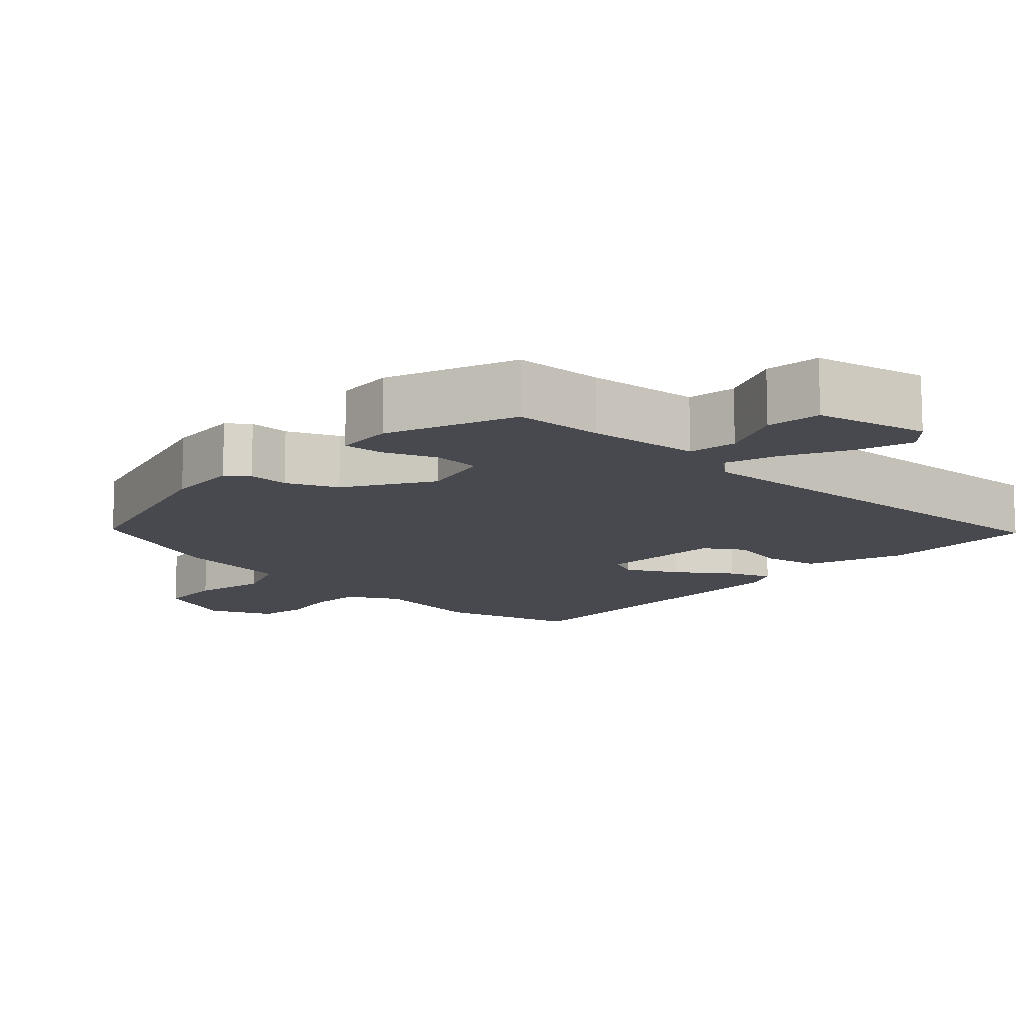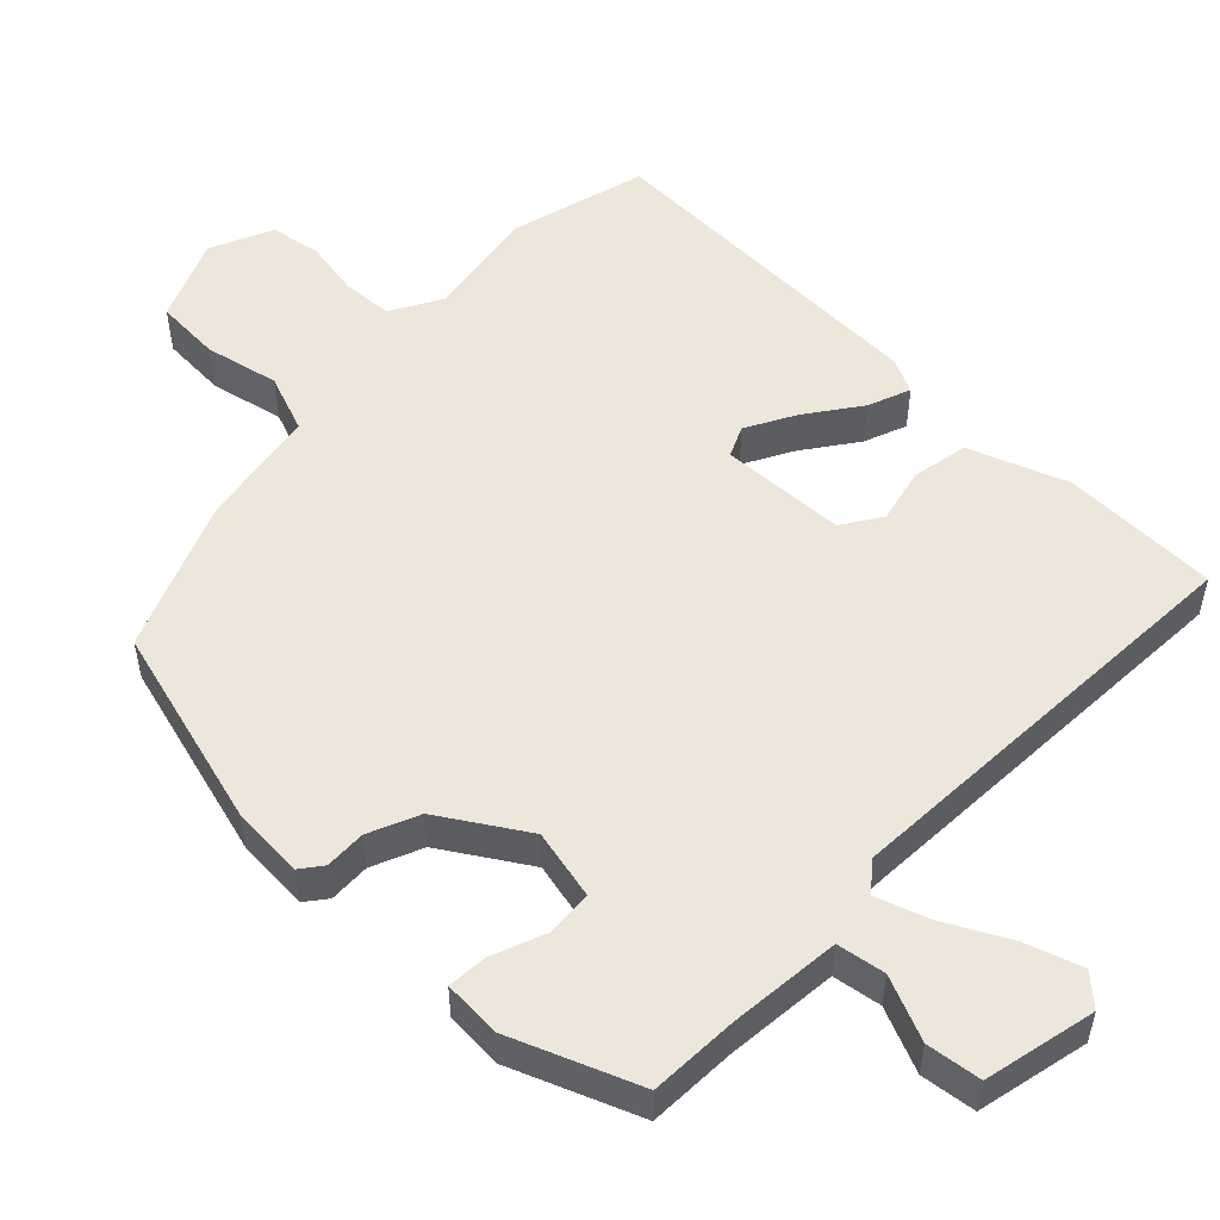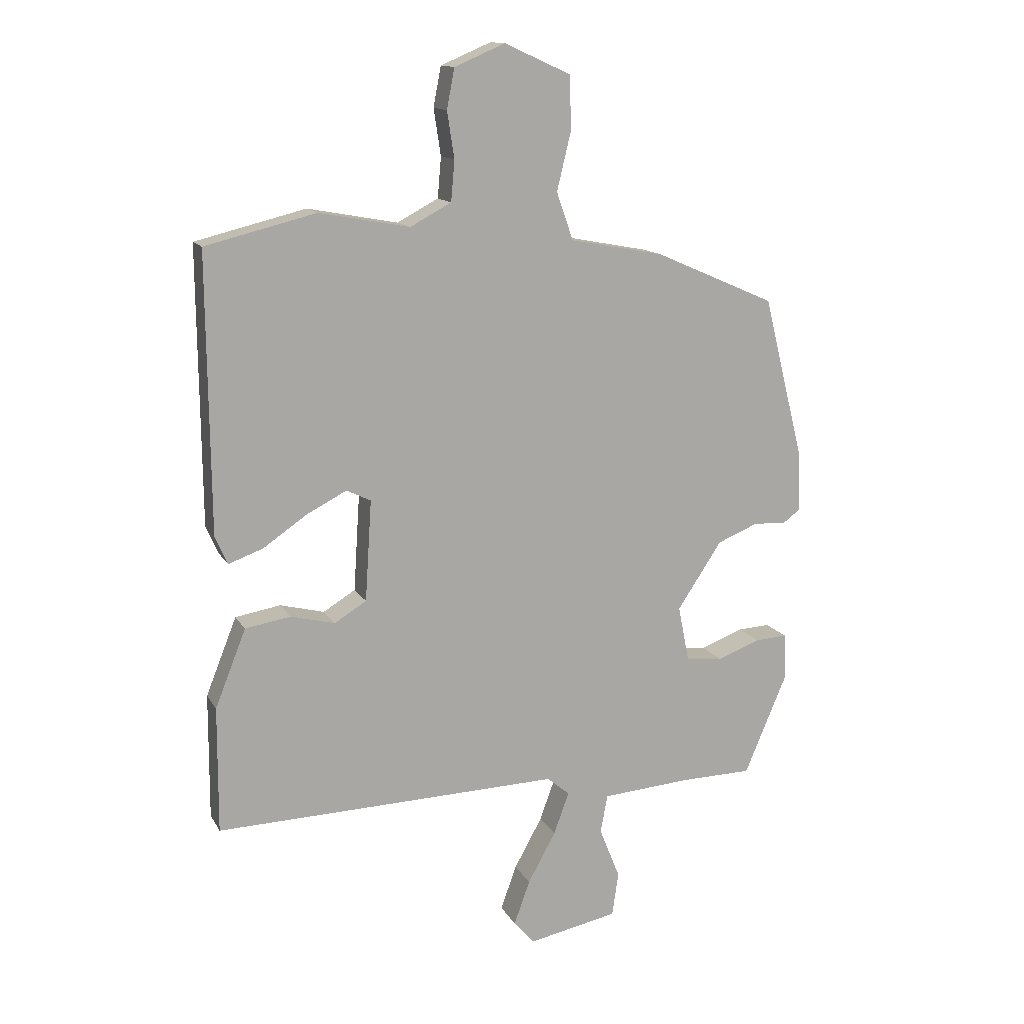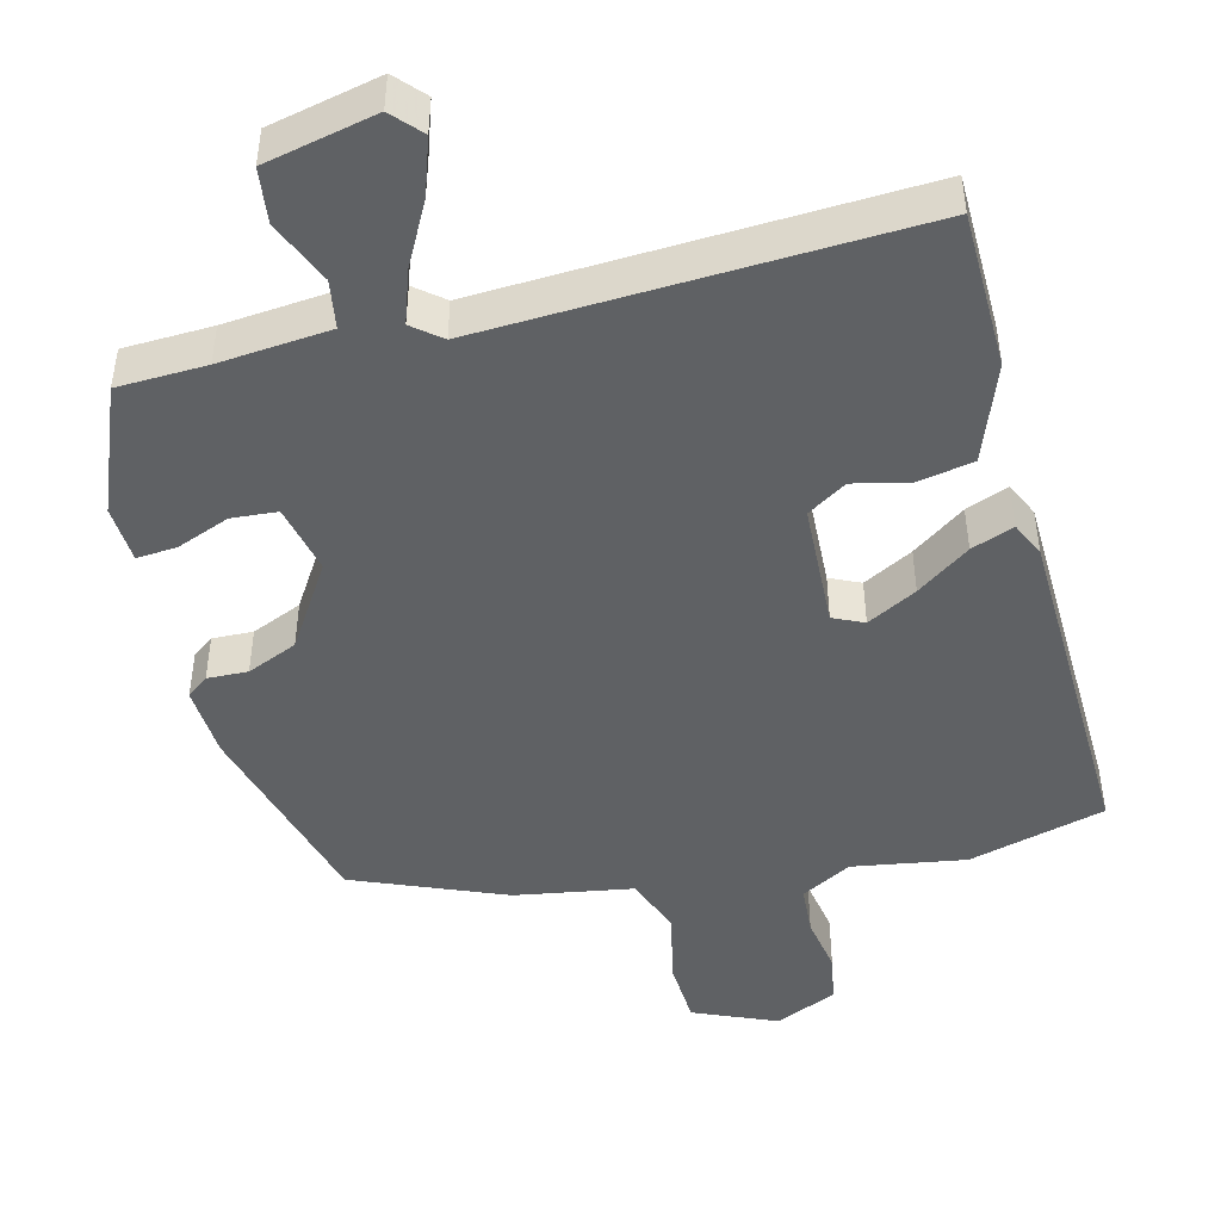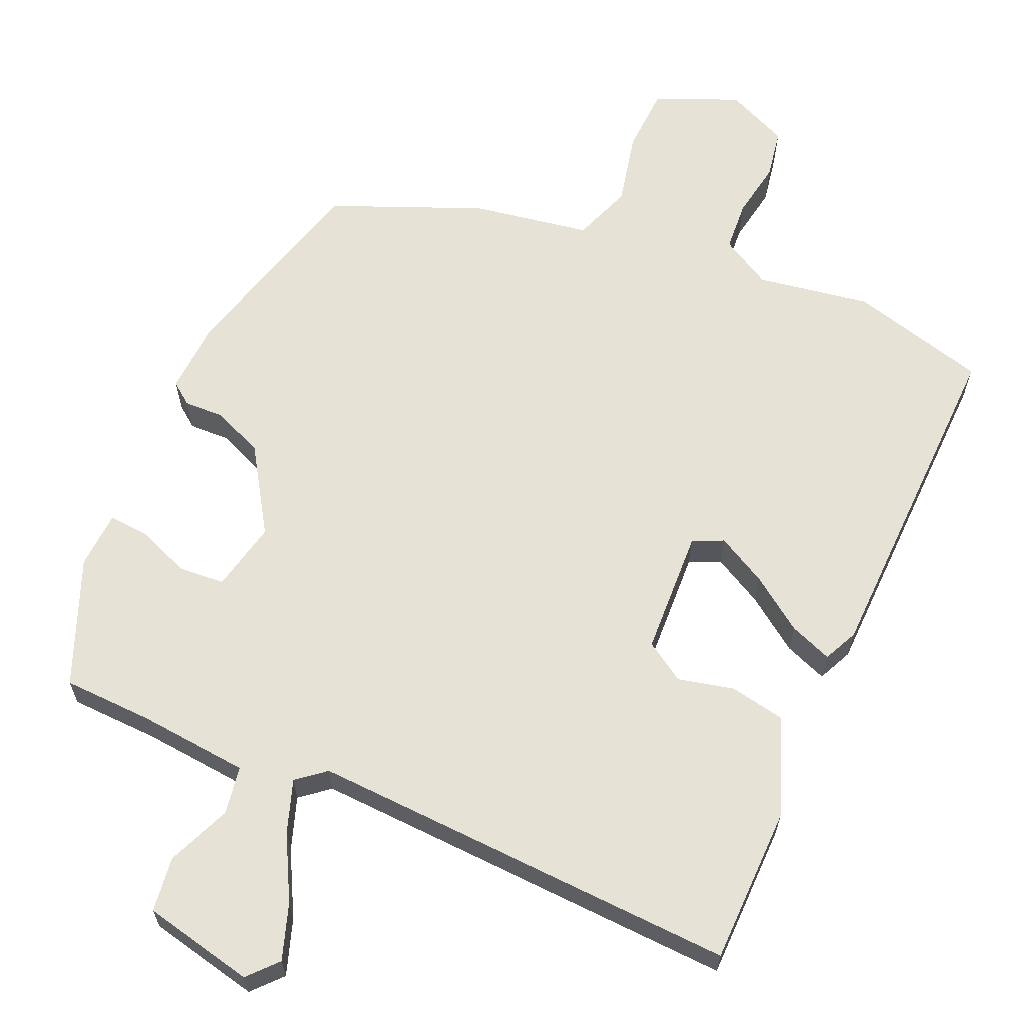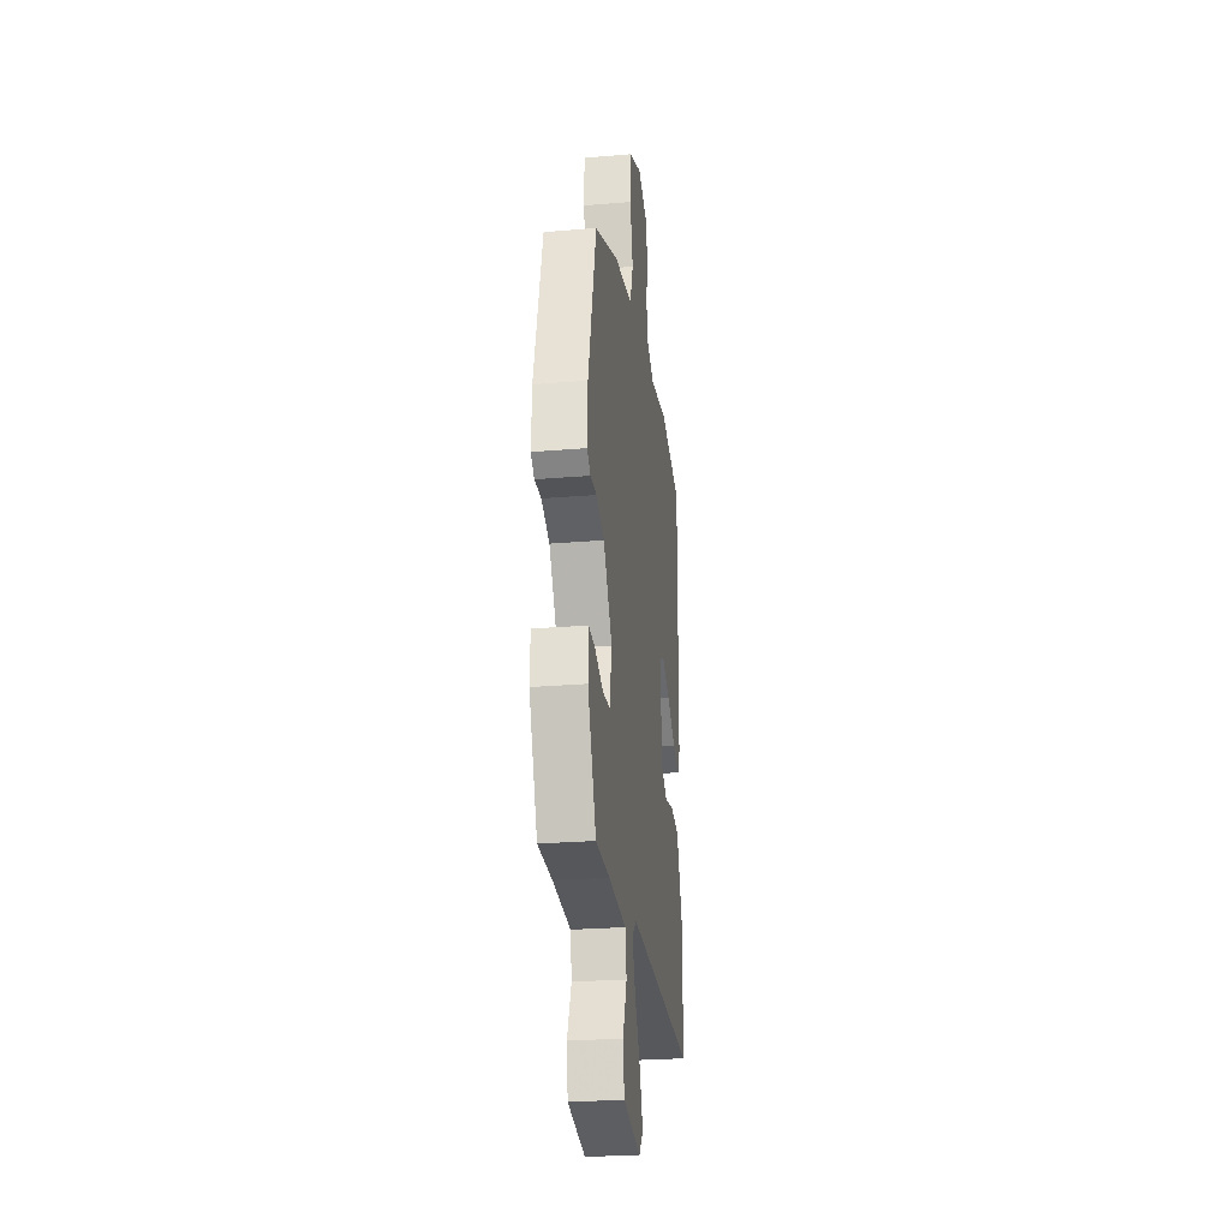
<metadata>
{"format":"obj","ext":"obj","renderer":"f3d","projection":"perspective","resolution":1024,"background":"white","views":[{"elev":-12.6,"azim":138.5,"up":"+Y"},{"elev":52.7,"azim":135.4,"up":"+Y"},{"elev":13.8,"azim":-19.8,"up":"+Z"},{"elev":-46.4,"azim":-164.6,"up":"+Y"},{"elev":63.6,"azim":-155.3,"up":"+Y"},{"elev":-26.1,"azim":97.5,"up":"+Z"}]}
</metadata>
<code>
v -0.521 0.07 -0.471
v -0.52 0.07 -0.258
v -0.468 0.07 -0.127
v -0.392 0.07 -0.114
v -0.317 0.07 -0.133
v -0.263 0.07 -0.1
v -0.252 0.07 0.07
v -0.293 0.07 0.09
v -0.361 0.07 0.055
v -0.434 0.07 0.005
v -0.492 0.07 -0.016
v -0.513 0.07 0.031
v -0.517 0.07 0.496
v -0.331 0.07 0.542
v -0.179 0.07 0.514
v -0.11 0.07 0.551
v -0.104 0.07 0.619
v -0.116 0.07 0.697
v -0.103 0.07 0.764
v -0.018 0.07 0.8
v 0.093 0.07 0.75
v 0.096 0.07 0.661
v 0.072 0.07 0.562
v 0.1 0.07 0.482
v 0.259 0.07 0.452
v 0.461 0.07 0.364
v 0.53 0.07 0.089
v 0.534 0.07 -0.01
v 0.504 0.07 -0.032
v 0.449 0.07 -0.029
v 0.38 0.07 -0.057
v 0.305 0.07 -0.17
v 0.324 0.07 -0.265
v 0.386 0.07 -0.271
v 0.459 0.07 -0.244
v 0.513 0.07 -0.241
v 0.516 0.07 -0.319
v 0.444 0.07 -0.489
v 0.324 0.07 -0.491
v 0.173 0.07 -0.502
v 0.161 0.07 -0.567
v 0.196 0.07 -0.654
v 0.185 0.07 -0.728
v 0.034 0.07 -0.758
v -0.001 0.07 -0.718
v 0.026 0.07 -0.643
v 0.073 0.07 -0.558
v 0.099 0.07 -0.487
v 0.061 0.07 -0.455
v -0.521 0 -0.471
v -0.52 0 -0.258
v -0.468 0 -0.127
v -0.392 0 -0.114
v -0.317 0 -0.133
v -0.263 0 -0.1
v -0.252 0 0.07
v -0.293 0 0.09
v -0.361 0 0.055
v -0.434 0 0.005
v -0.492 0 -0.016
v -0.513 0 0.031
v -0.517 0 0.496
v -0.331 0 0.542
v -0.179 0 0.514
v -0.11 0 0.551
v -0.104 0 0.619
v -0.116 0 0.697
v -0.103 0 0.764
v -0.018 0 0.8
v 0.093 0 0.75
v 0.096 0 0.661
v 0.072 0 0.562
v 0.1 0 0.482
v 0.259 0 0.452
v 0.461 0 0.364
v 0.53 0 0.089
v 0.534 0 -0.01
v 0.504 0 -0.032
v 0.449 0 -0.029
v 0.38 0 -0.057
v 0.305 0 -0.17
v 0.324 0 -0.265
v 0.386 0 -0.271
v 0.459 0 -0.244
v 0.513 0 -0.241
v 0.516 0 -0.319
v 0.444 0 -0.489
v 0.324 0 -0.491
v 0.173 0 -0.502
v 0.161 0 -0.567
v 0.196 0 -0.654
v 0.185 0 -0.728
v 0.034 0 -0.758
v -0.001 0 -0.718
v 0.026 0 -0.643
v 0.073 0 -0.558
v 0.099 0 -0.487
v 0.061 0 -0.455
f 44 45 46 47
f 44 47 48
f 41 42 43 44
f 40 41 44 48
f 39 40 48 49
f 37 38 39 49
f 34 35 36 37
f 33 34 37 49
f 27 28 29 30
f 27 30 31
f 24 25 26 27
f 24 27 31
f 20 21 22 23
f 20 23 24
f 17 18 19 20
f 16 17 20 24
f 15 16 24 31
f 9 10 11 12
f 8 9 12 13
f 7 8 13 14
f 2 3 4 5
f 2 5 6
f 1 2 6
f 32 33 49 1
f 7 14 15 31
f 6 7 31 32
f 1 6 32
f 96 95 94 93
f 97 96 93
f 93 92 91 90
f 97 93 90 89
f 98 97 89 88
f 98 88 87 86
f 86 85 84 83
f 98 86 83 82
f 79 78 77 76
f 80 79 76
f 76 75 74 73
f 80 76 73
f 72 71 70 69
f 73 72 69
f 69 68 67 66
f 73 69 66 65
f 80 73 65 64
f 61 60 59 58
f 62 61 58 57
f 63 62 57 56
f 54 53 52 51
f 55 54 51
f 55 51 50
f 50 98 82 81
f 80 64 63 56
f 81 80 56 55
f 81 55 50
f 1 50 51 2
f 2 51 52 3
f 3 52 53 4
f 4 53 54 5
f 5 54 55 6
f 6 55 56 7
f 7 56 57 8
f 8 57 58 9
f 9 58 59 10
f 10 59 60 11
f 11 60 61 12
f 12 61 62 13
f 13 62 63 14
f 14 63 64 15
f 15 64 65 16
f 16 65 66 17
f 17 66 67 18
f 18 67 68 19
f 19 68 69 20
f 20 69 70 21
f 21 70 71 22
f 22 71 72 23
f 23 72 73 24
f 24 73 74 25
f 25 74 75 26
f 26 75 76 27
f 27 76 77 28
f 28 77 78 29
f 29 78 79 30
f 30 79 80 31
f 31 80 81 32
f 32 81 82 33
f 33 82 83 34
f 34 83 84 35
f 35 84 85 36
f 36 85 86 37
f 37 86 87 38
f 38 87 88 39
f 39 88 89 40
f 40 89 90 41
f 41 90 91 42
f 42 91 92 43
f 43 92 93 44
f 44 93 94 45
f 45 94 95 46
f 46 95 96 47
f 47 96 97 48
f 48 97 98 49
f 49 98 50 1

</code>
